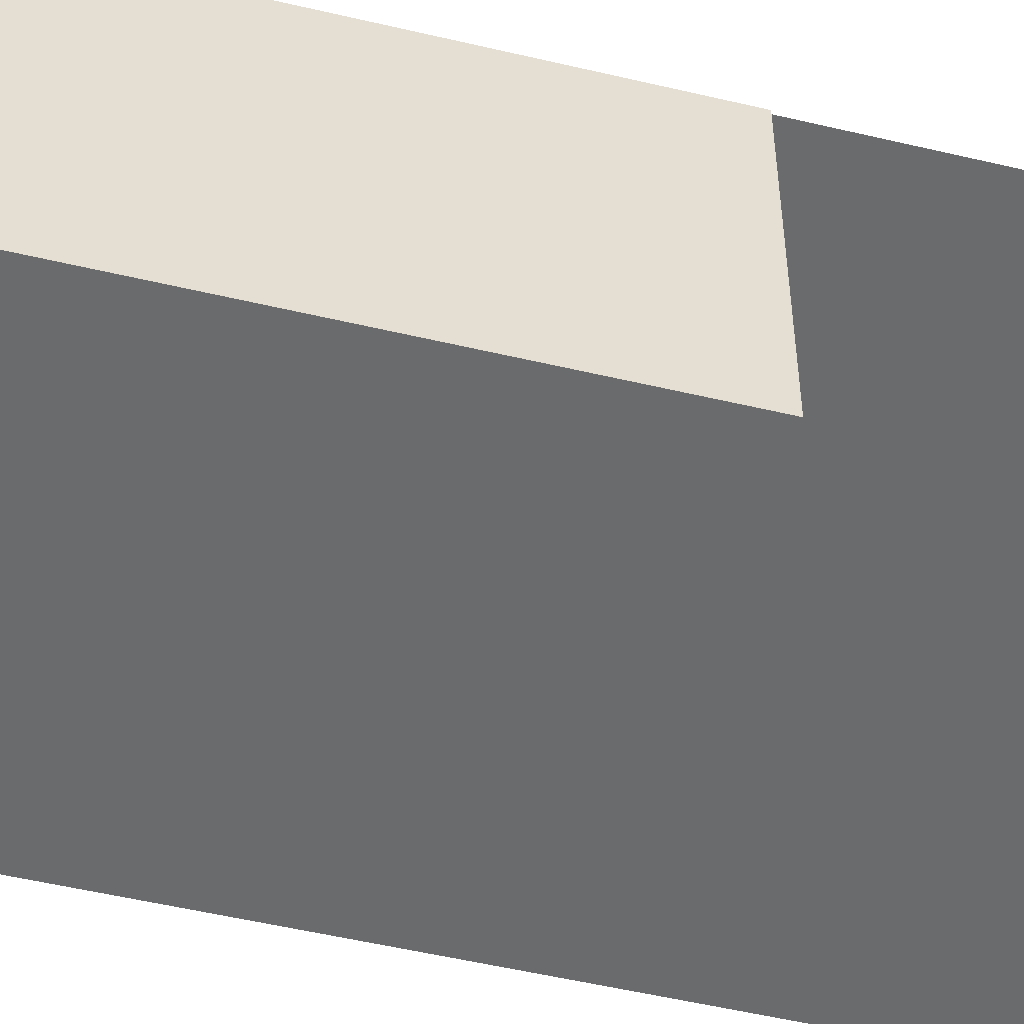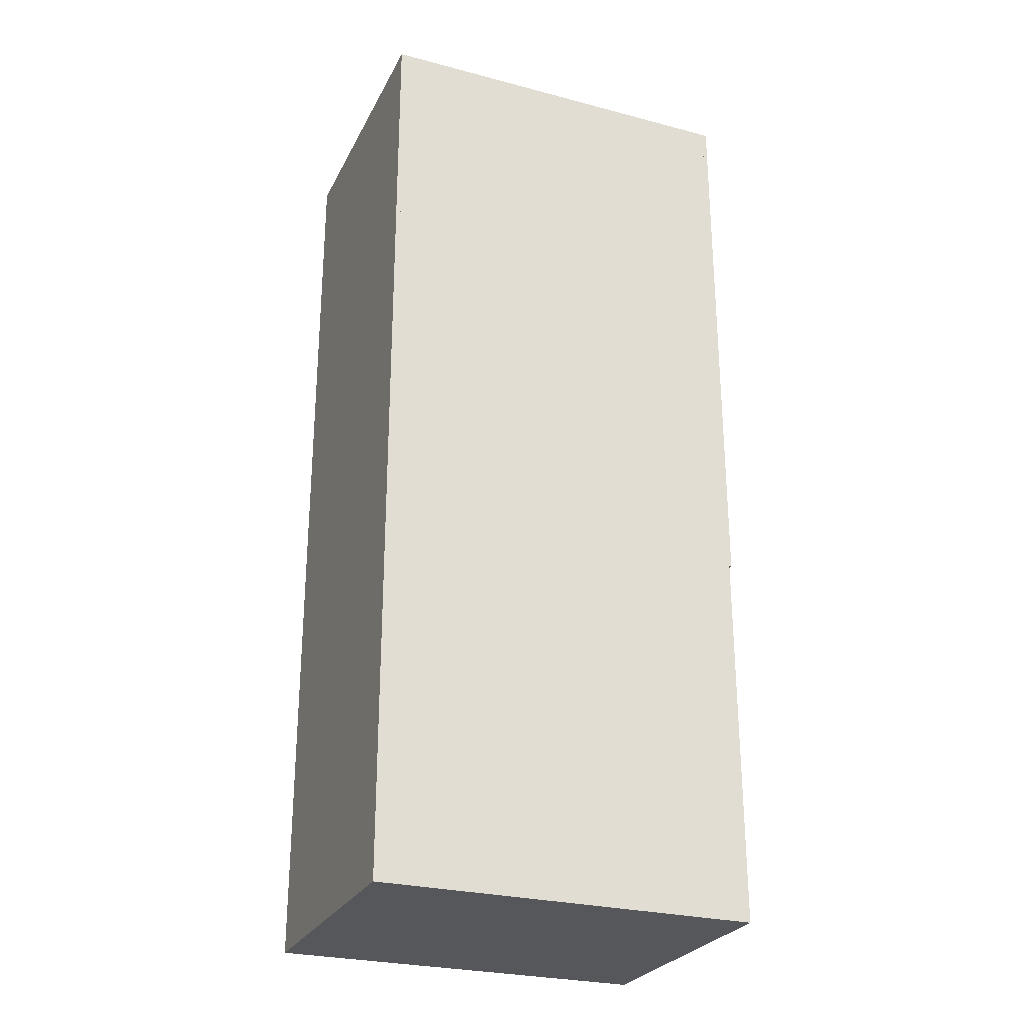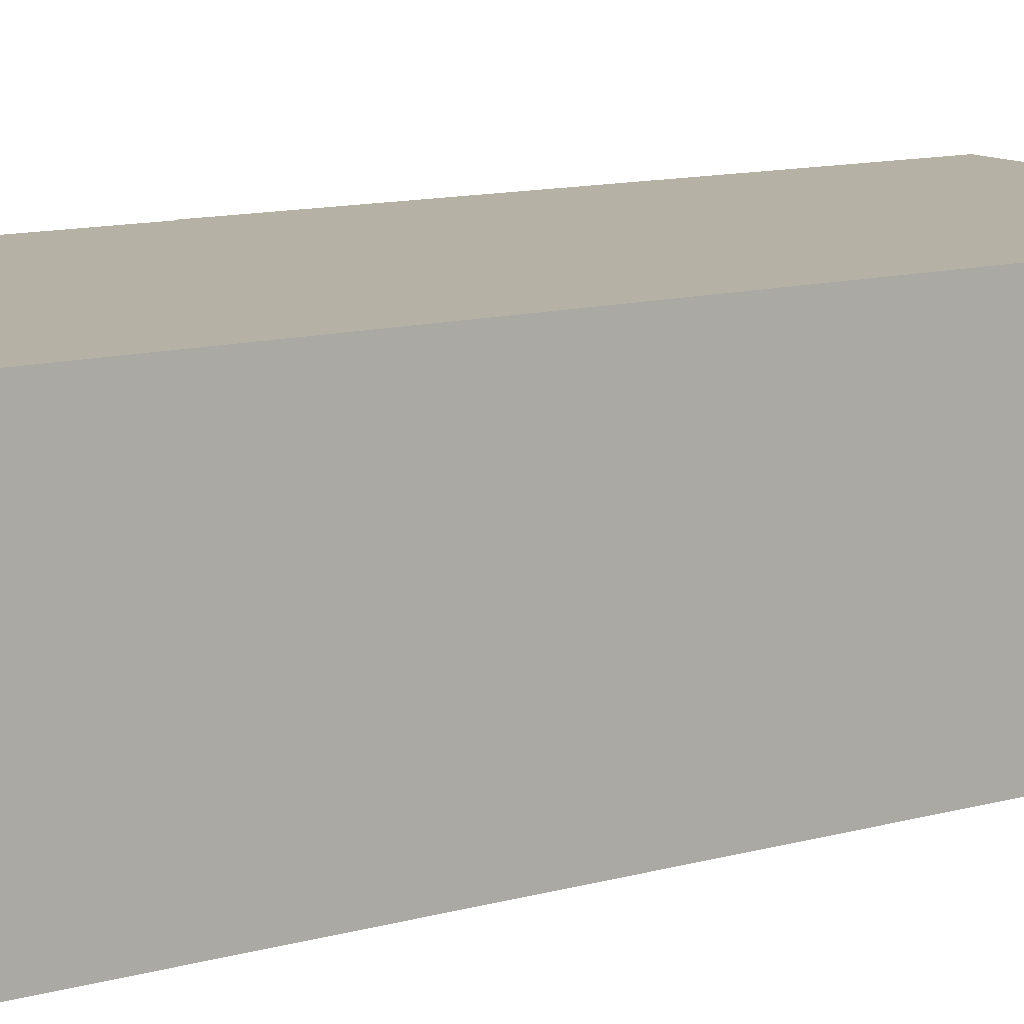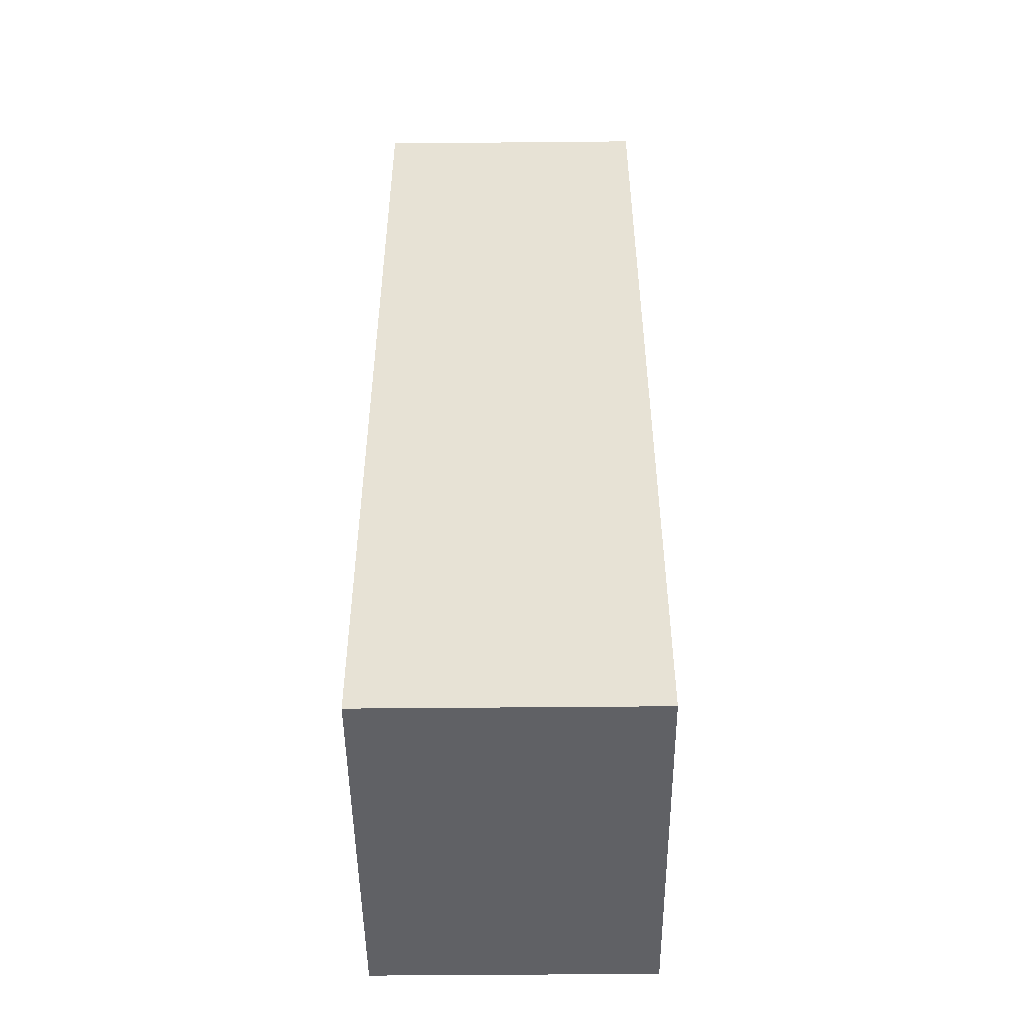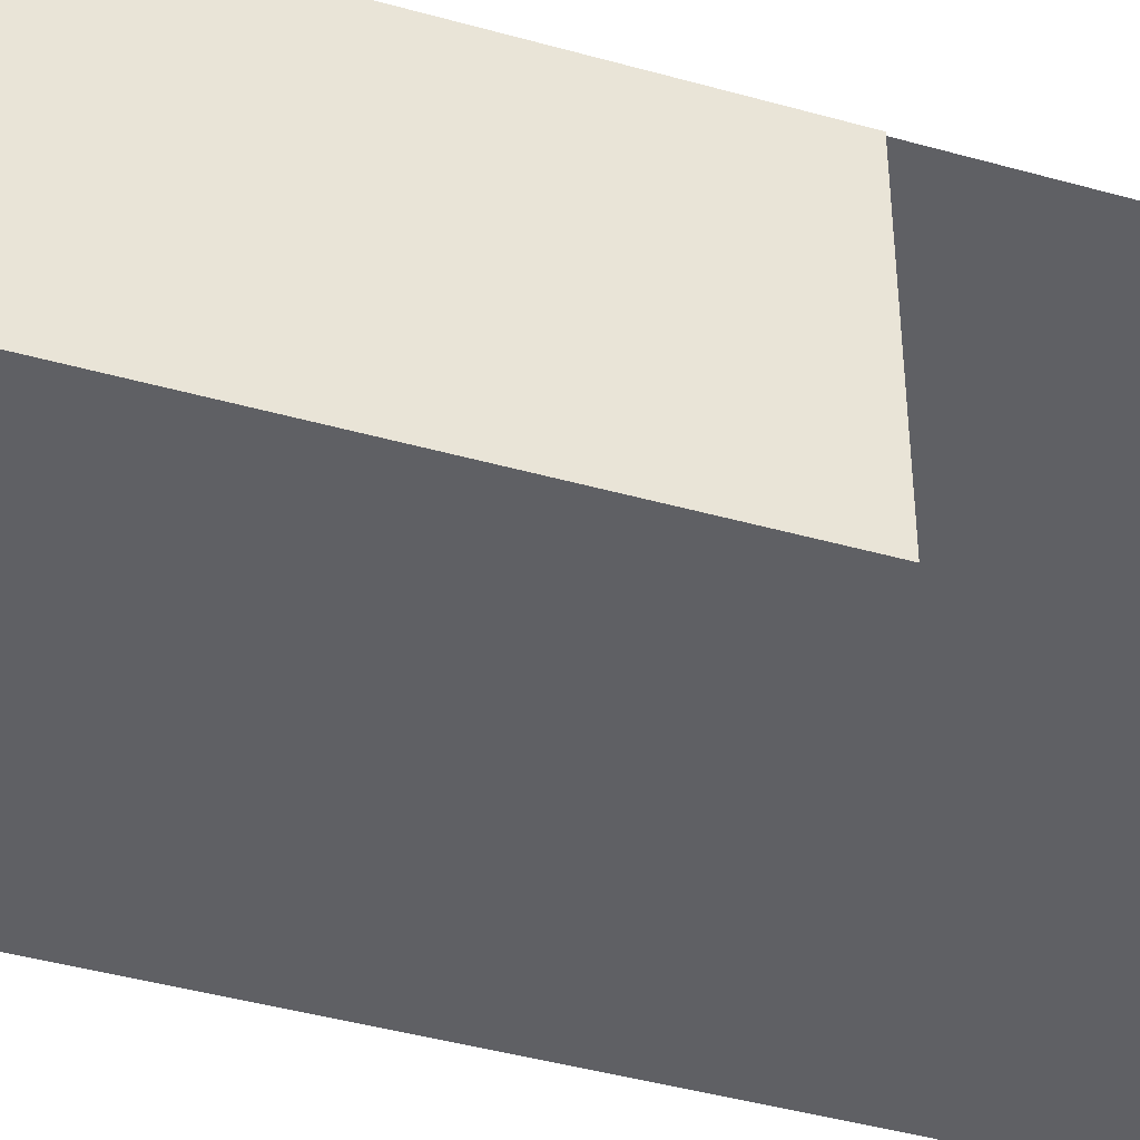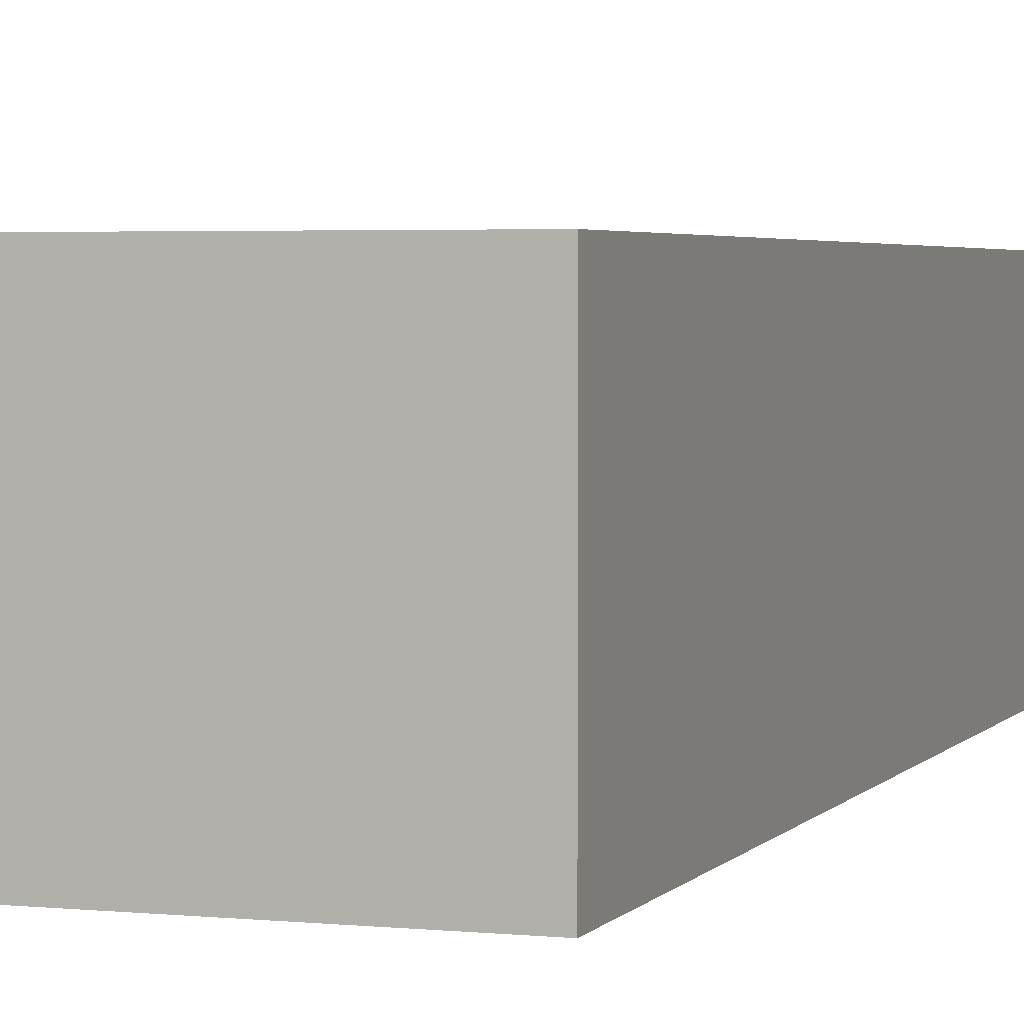
<metadata>
{"format":"obj","ext":"obj","renderer":"f3d","projection":"perspective","resolution":1024,"background":"white","views":[{"elev":-53.2,"azim":75.8,"up":"+Y"},{"elev":-27.0,"azim":-22.2,"up":"+Z"},{"elev":11.9,"azim":-123.4,"up":"+Y"},{"elev":-49.1,"azim":-89.4,"up":"+Z"},{"elev":-43.8,"azim":71.8,"up":"+Y"},{"elev":3.3,"azim":-160.9,"up":"+Y"}]}
</metadata>
<code>
o Plane
v -8 0 20
v 8 0 20
v -8 0 -20
v 8 0 -20
v -8.1 0 20
v -8.1 12 20
v -8.1 0 -20
v -8.1 12 -20
v -7.9 0 20
v -7.9 12 20
v -7.9 0 -20
v -7.9 12 -20
v 7.9 0 20
v 7.9 12 20
v 7.9 0 -4
v 7.9 12 -4
v 8.1 0 20
v 8.1 12 20
v 8.1 0 -4
v 8.1 12 -4
v 8 12 20
v -8 12 20
v 8 12 -20
v -8 12 -20
v -8 0 -20
v 8 0 -20
v -8 12 -20
v 8 12 -20
f 1 2 4 3
f 5 6 8 7
f 7 8 12 11
f 11 12 10 9
f 9 10 6 5
f 7 11 9 5
f 12 8 6 10
f 13 14 16 15
f 15 16 20 19
f 19 20 18 17
f 17 18 14 13
f 15 19 17 13
f 20 16 14 18
f 21 22 24 23
f 25 26 28 27

</code>
